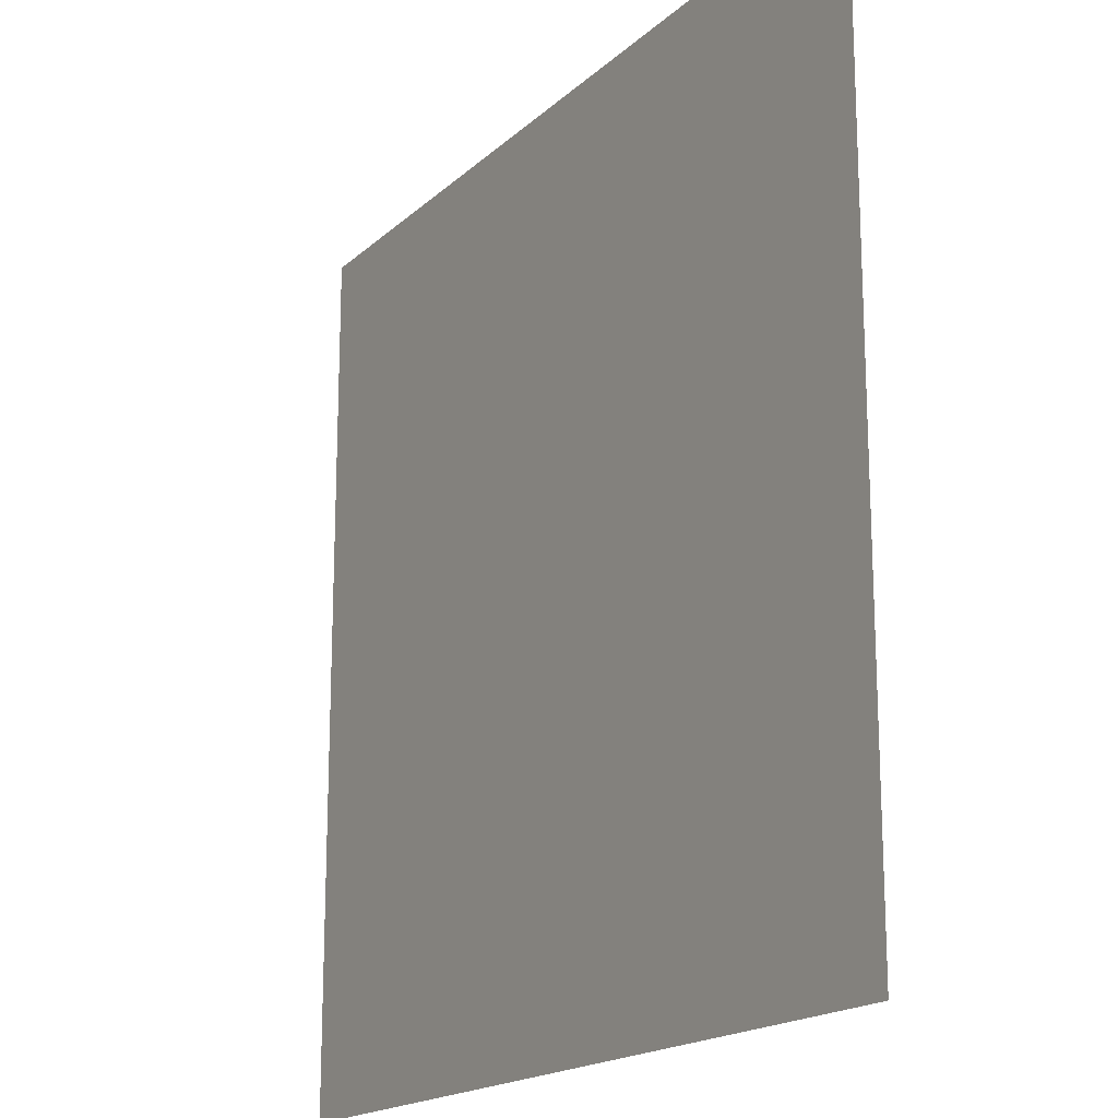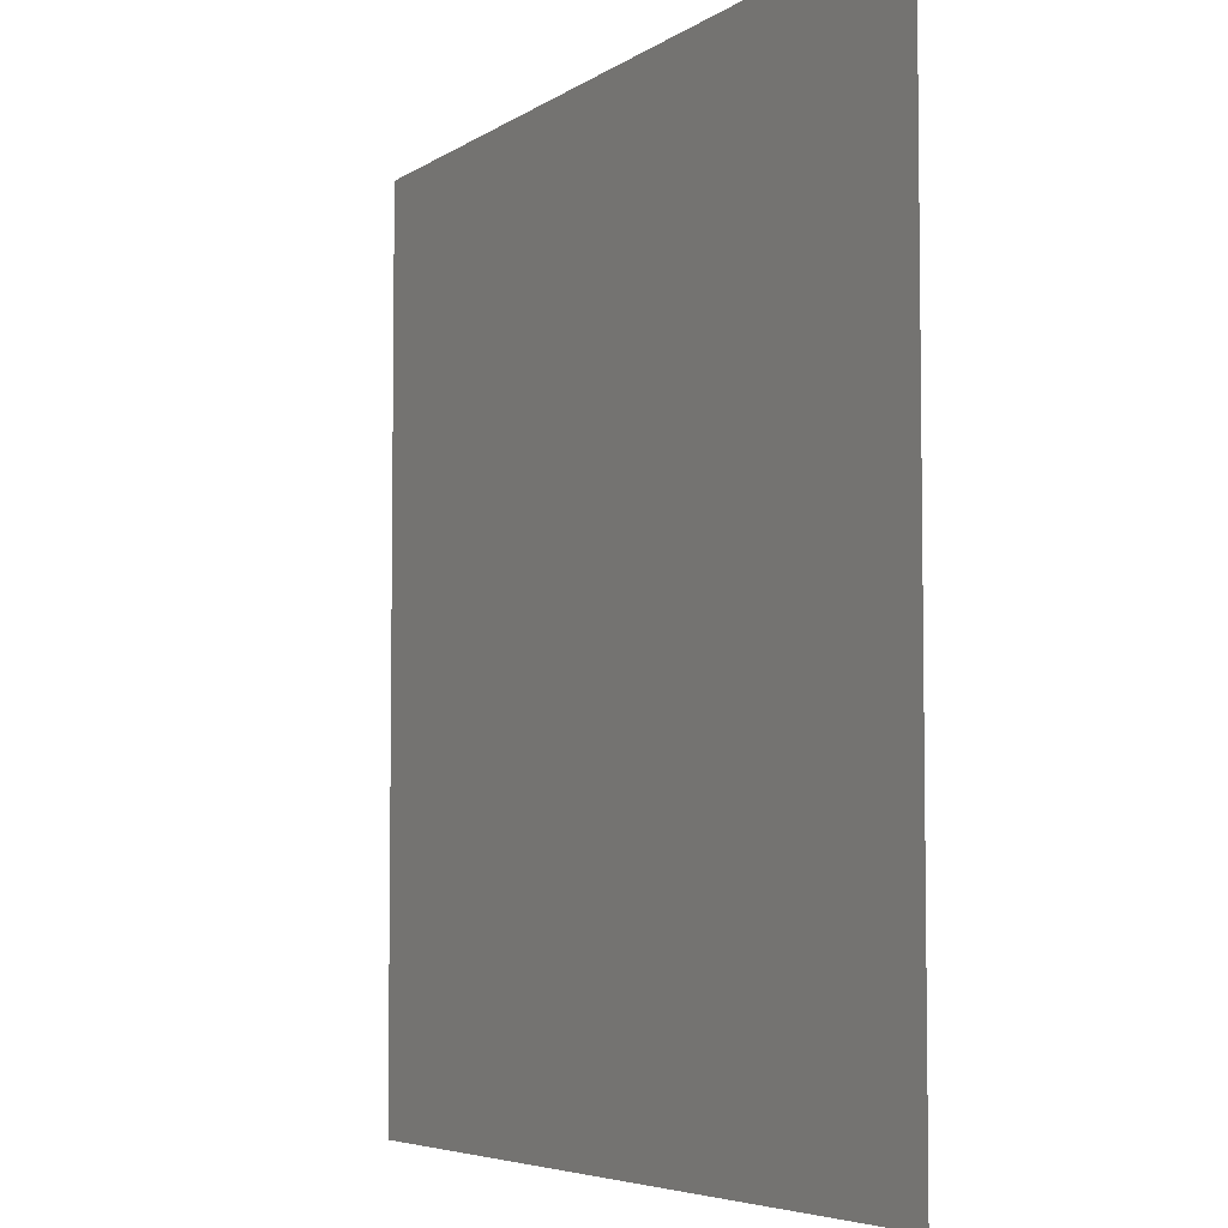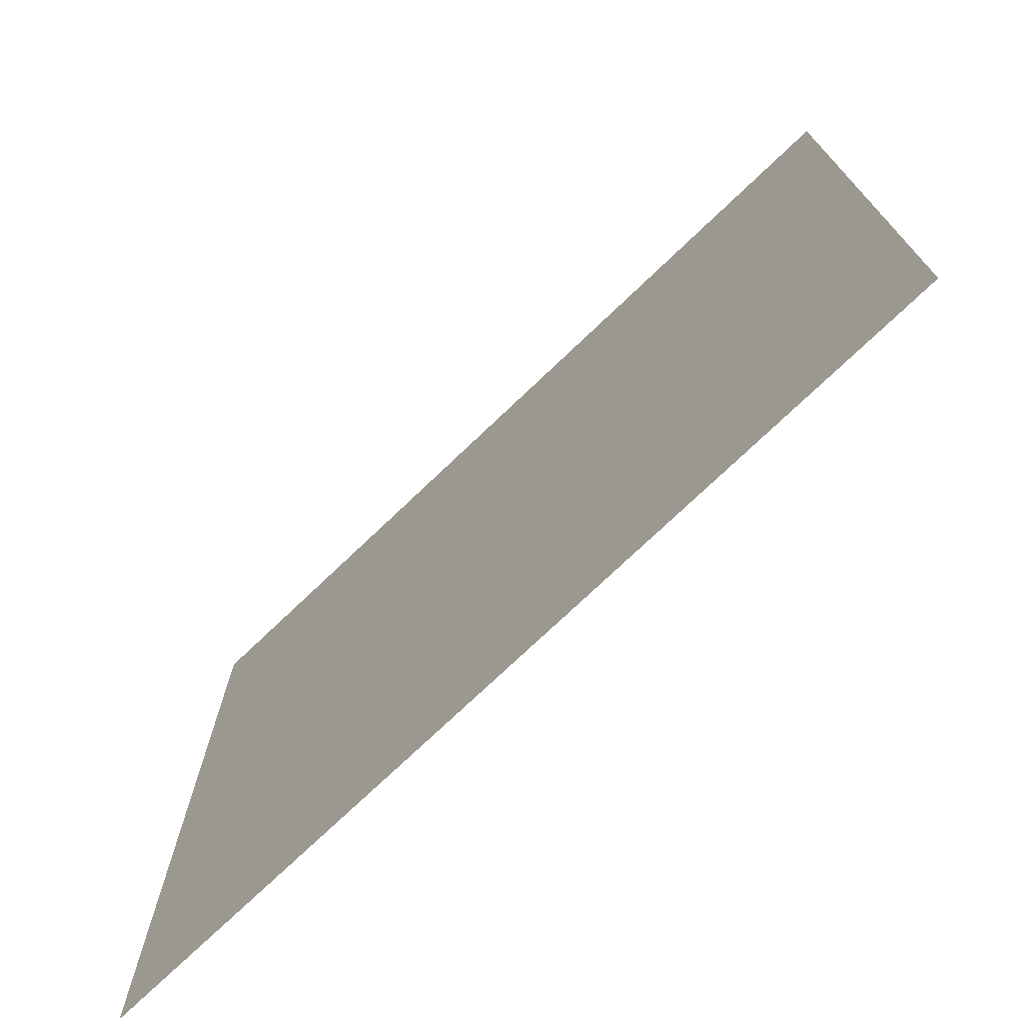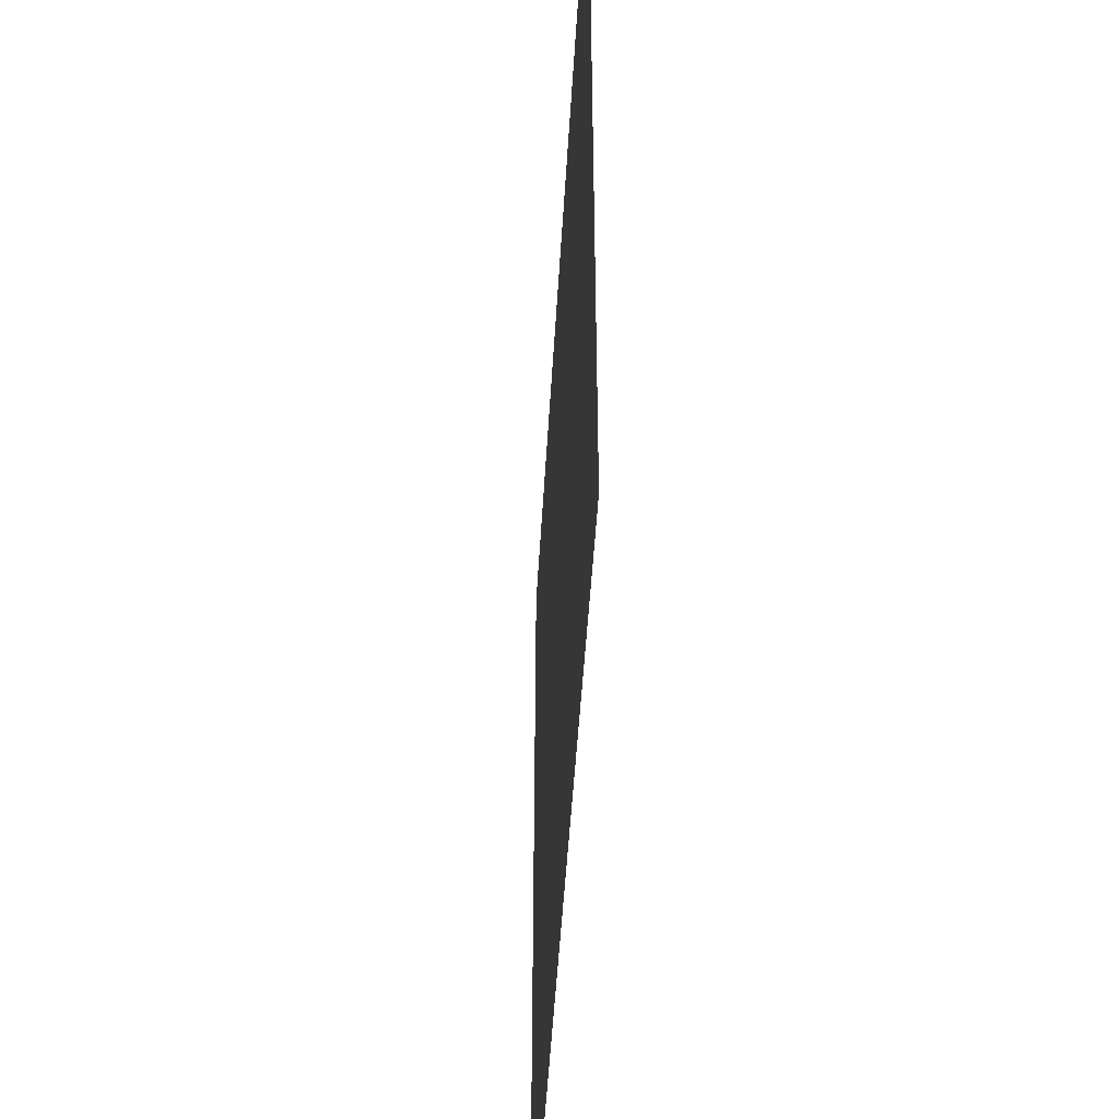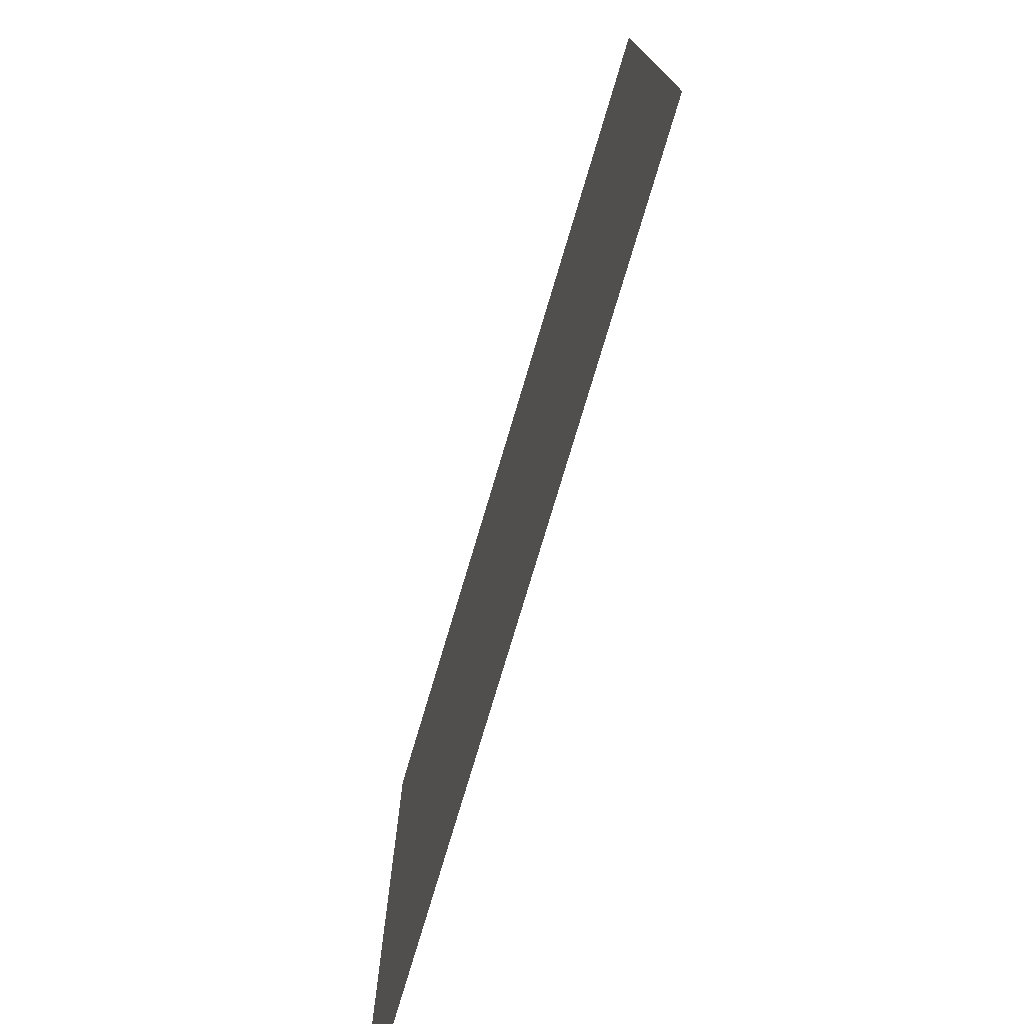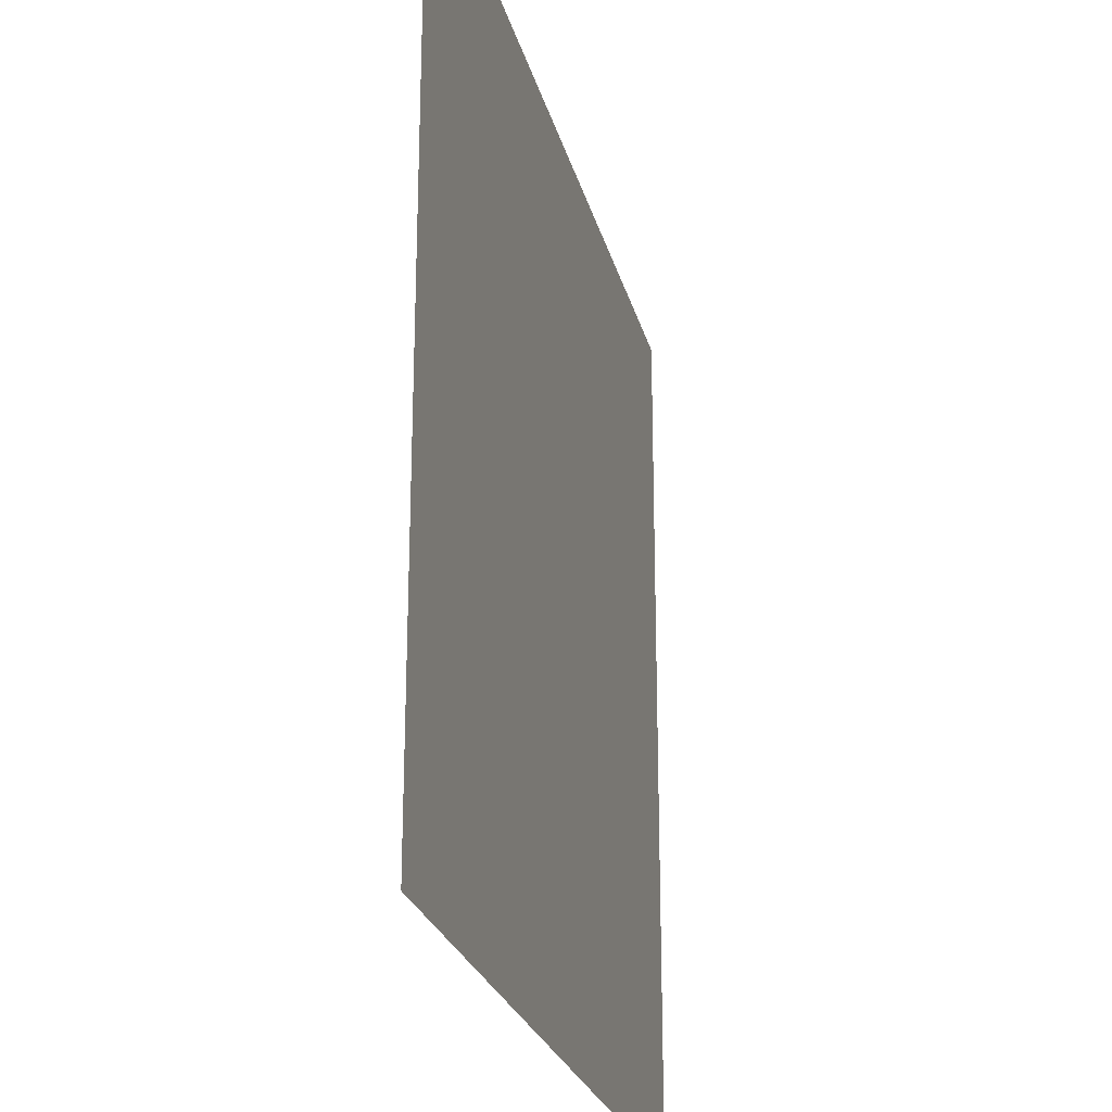
<metadata>
{"format":"obj","ext":"obj","renderer":"f3d","projection":"perspective","resolution":1024,"background":"white","views":[{"elev":-17.8,"azim":59.0,"up":"+Z"},{"elev":-5.3,"azim":62.4,"up":"+Z"},{"elev":-74.4,"azim":-136.3,"up":"+Z"},{"elev":-49.0,"azim":86.7,"up":"+Z"},{"elev":-76.9,"azim":73.4,"up":"+Z"},{"elev":-24.6,"azim":103.5,"up":"+Z"}]}
</metadata>
<code>
g obj_archaic_glow_2
v -4.928 0.01007 4.928
v -4.928 0.01007 -1.907
v 1.907 0.01007 -1.907
v 1.907 0.01007 4.928
g obj_archaic_glow_2_0
f 3 2 1
f 4 3 1

</code>
